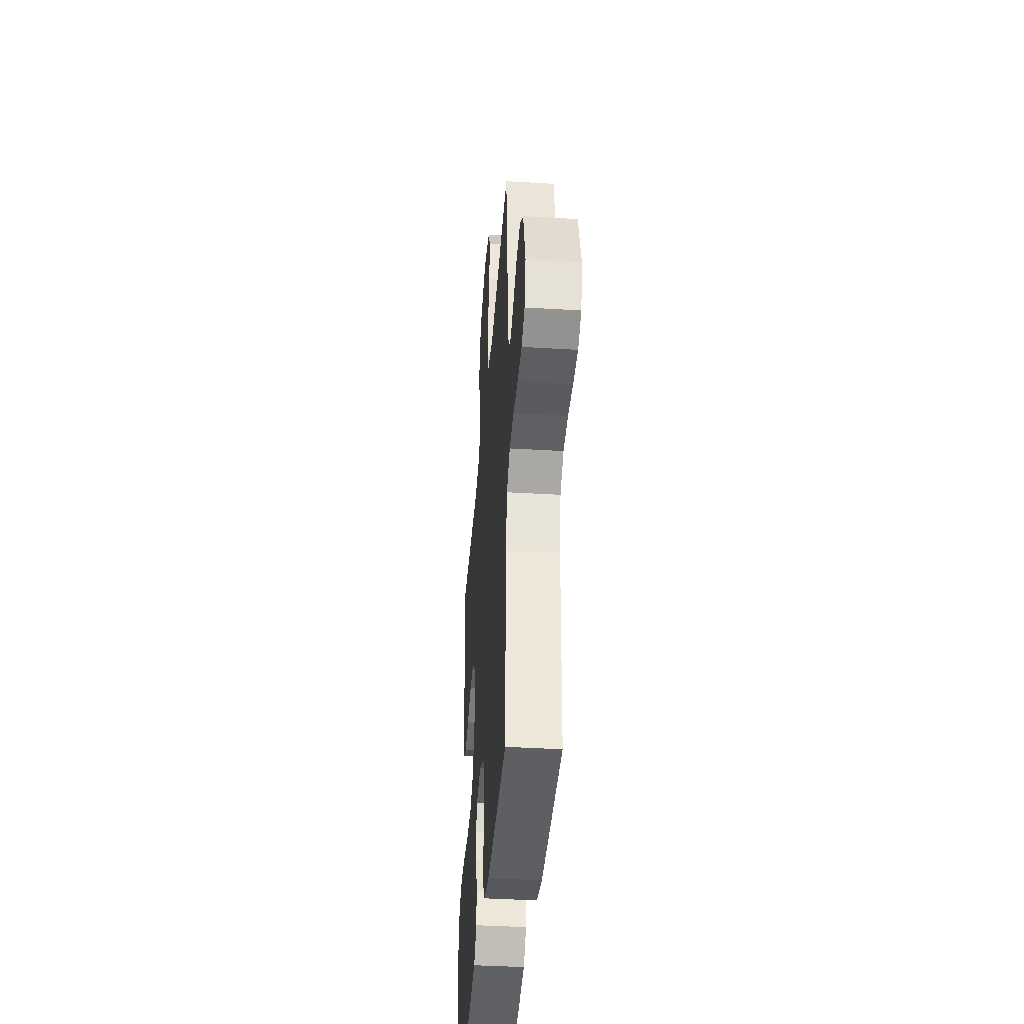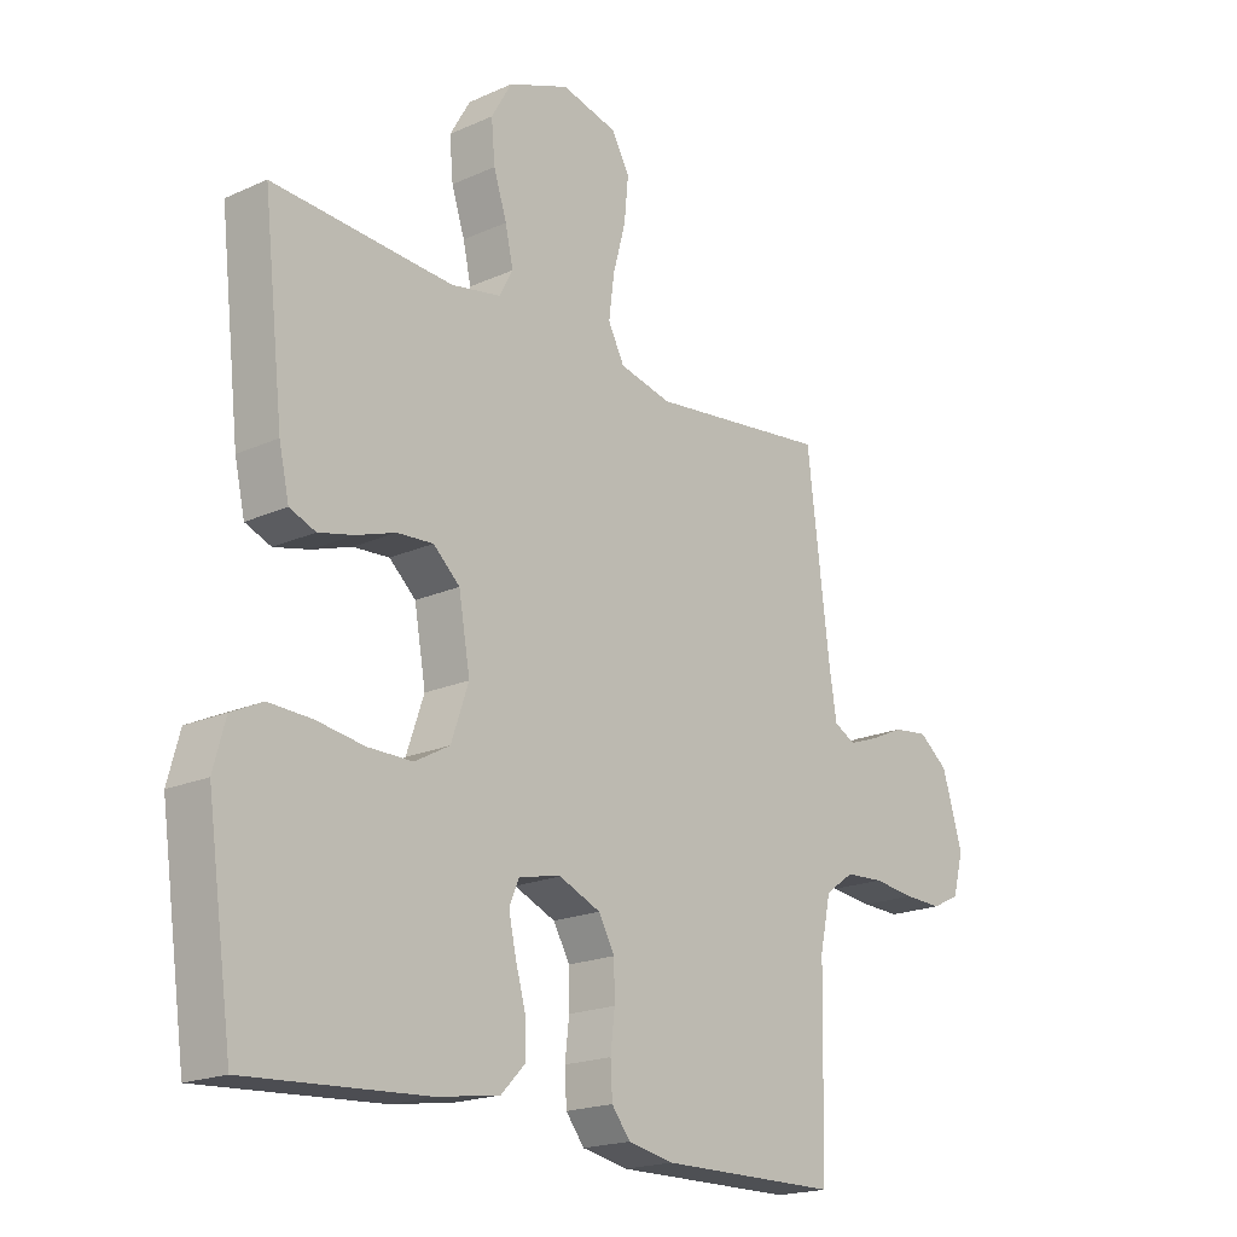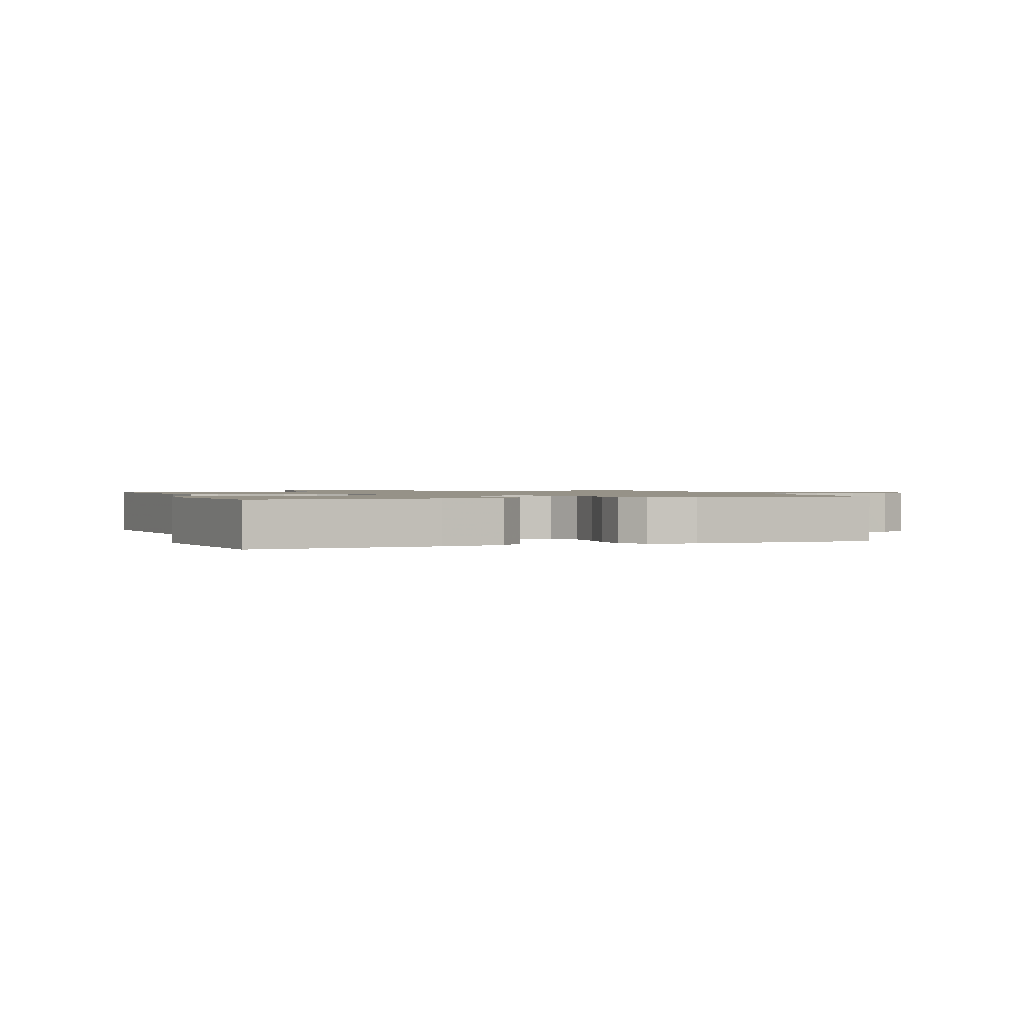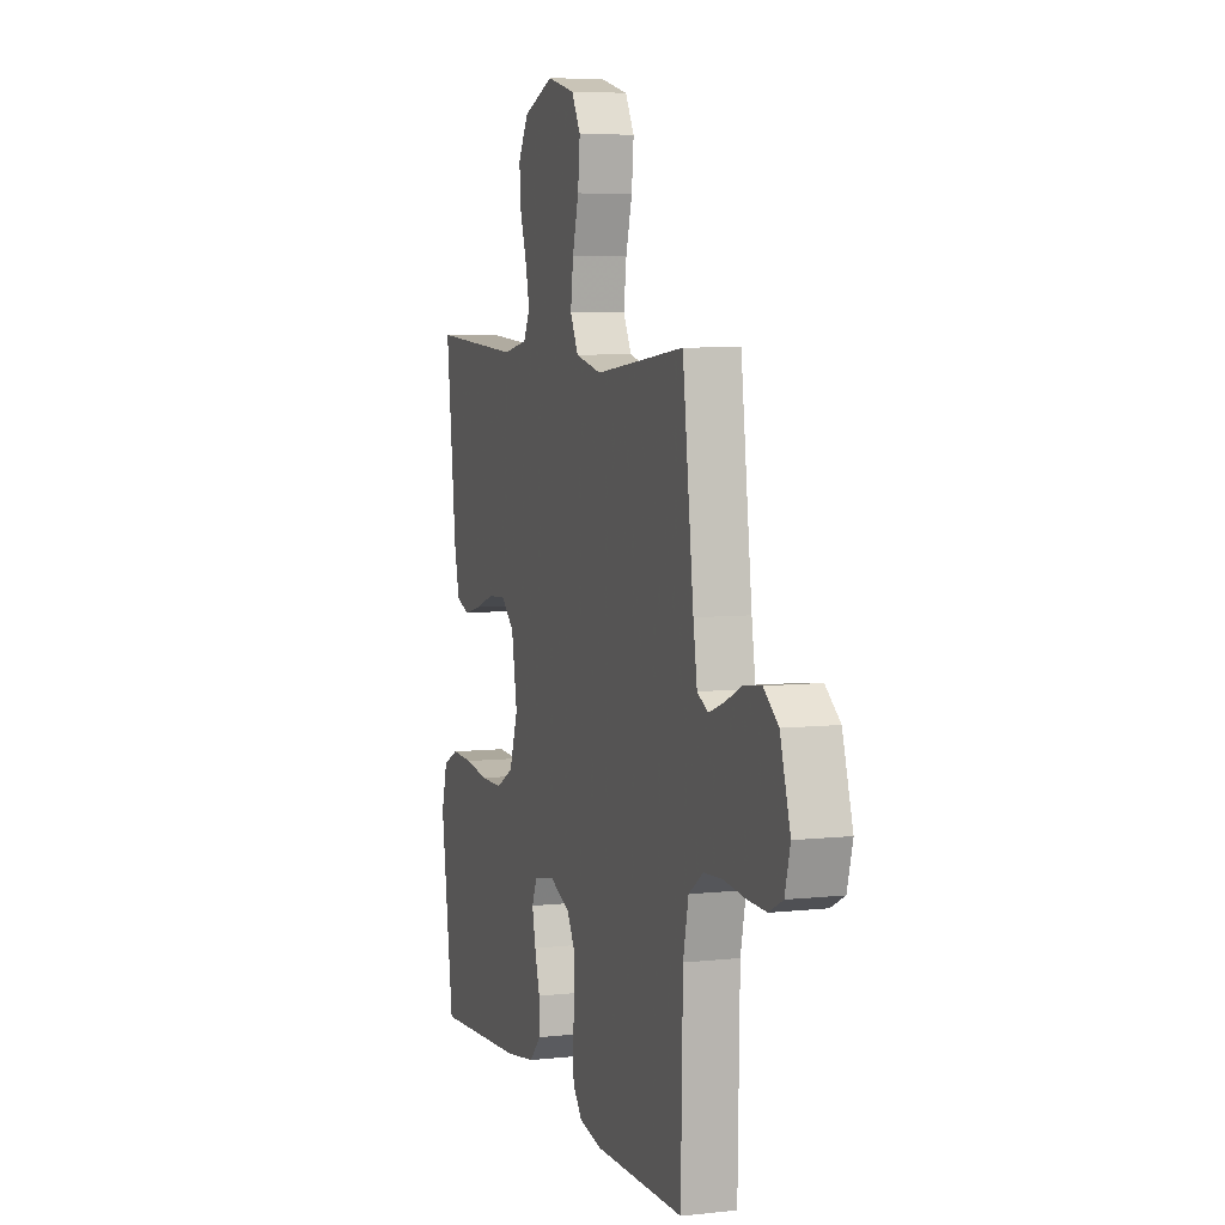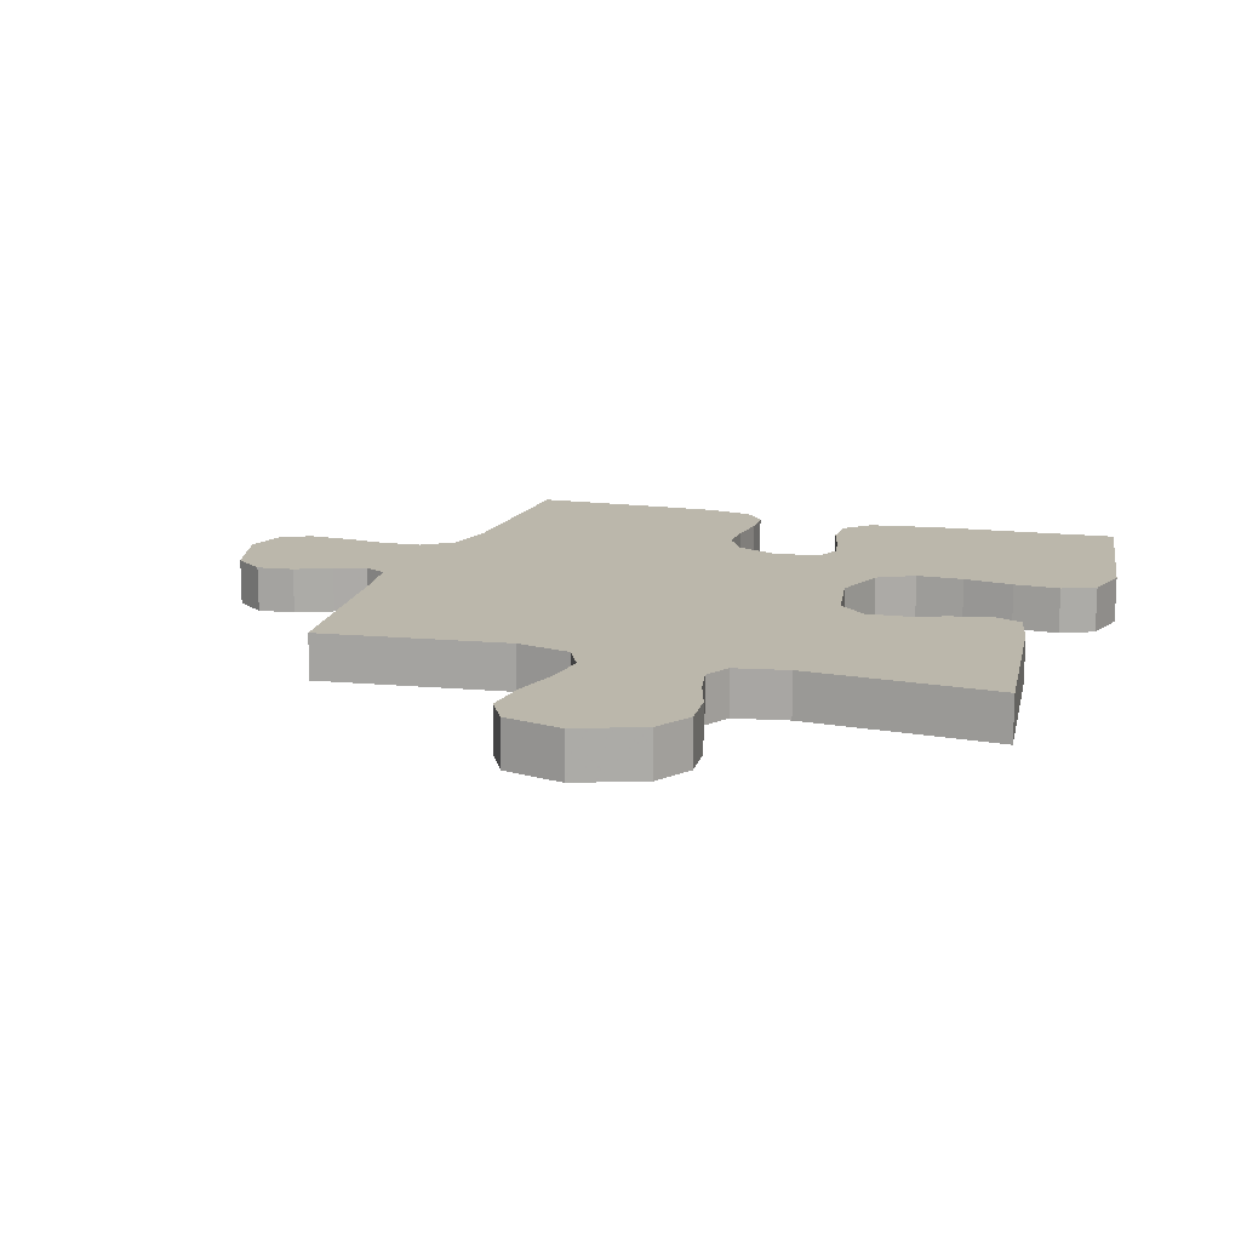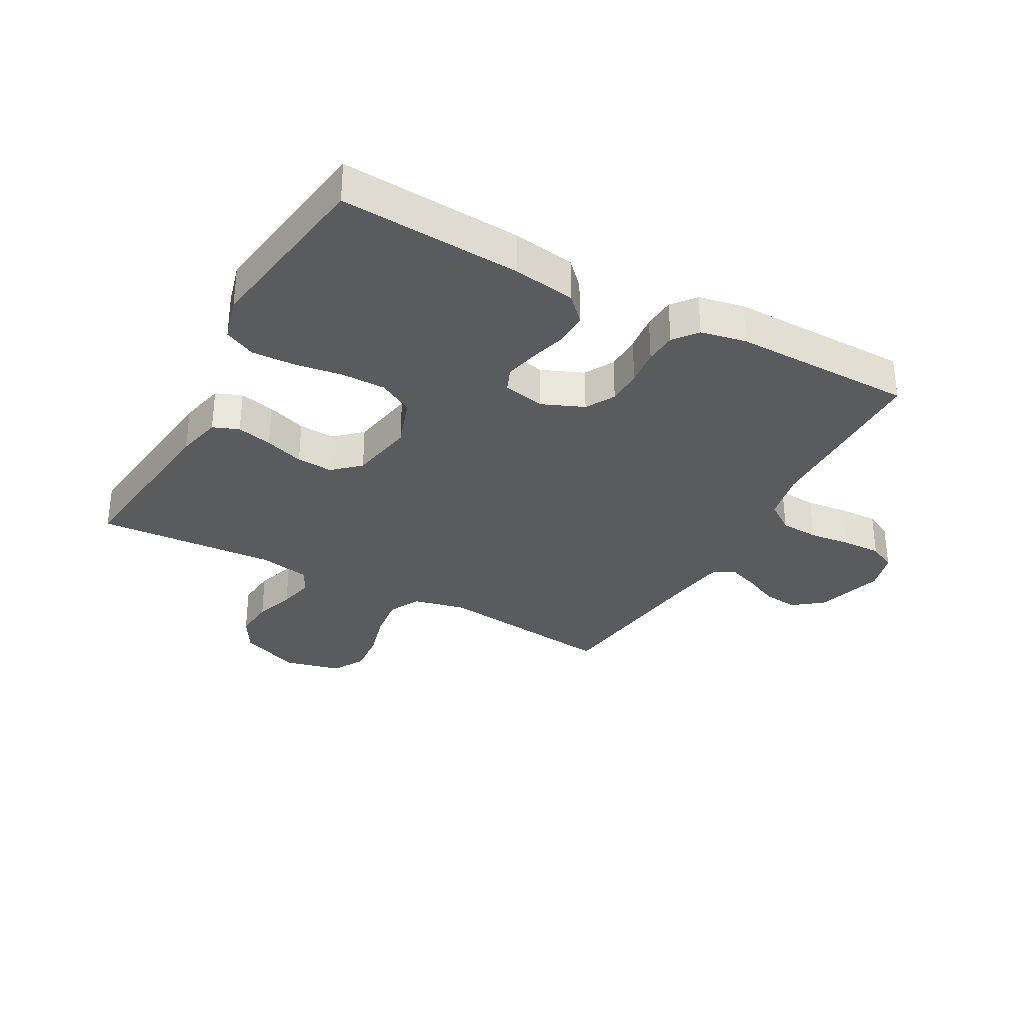
<metadata>
{"format":"obj","ext":"obj","renderer":"f3d","projection":"perspective","resolution":1024,"background":"white","views":[{"elev":-39.6,"azim":-94.3,"up":"+Z"},{"elev":-19.3,"azim":130.2,"up":"+Z"},{"elev":1.2,"azim":159.9,"up":"+Y"},{"elev":6.2,"azim":-108.4,"up":"+Z"},{"elev":14.2,"azim":18.1,"up":"+Y"},{"elev":-32.3,"azim":151.2,"up":"+Y"}]}
</metadata>
<code>
v -0.5 0.07 0.5
v -0.2 0.07 0.464
v -0.113 0.07 0.484
v -0.086 0.07 0.536
v -0.095 0.07 0.606
v -0.116 0.07 0.683
v -0.123 0.07 0.755
v -0.093 0.07 0.808
v 0 0.07 0.831
v 0.102 0.07 0.791
v 0.136 0.07 0.732
v 0.13 0.07 0.665
v 0.108 0.07 0.598
v 0.095 0.07 0.539
v 0.117 0.07 0.497
v 0.2 0.07 0.481
v 0.5 0.07 0.5
v 0.466 0.07 0.2
v 0.449 0.07 0.125
v 0.406 0.07 0.108
v 0.347 0.07 0.122
v 0.282 0.07 0.144
v 0.222 0.07 0.148
v 0.178 0.07 0.108
v 0.159 0.07 0
v 0.188 0.07 -0.084
v 0.246 0.07 -0.116
v 0.32 0.07 -0.116
v 0.399 0.07 -0.104
v 0.471 0.07 -0.101
v 0.523 0.07 -0.126
v 0.543 0.07 -0.2
v 0.5 0.07 -0.5
v 0.2 0.07 -0.481
v 0.097 0.07 -0.465
v 0.057 0.07 -0.424
v 0.058 0.07 -0.368
v 0.075 0.07 -0.307
v 0.087 0.07 -0.252
v 0.07 0.07 -0.212
v 0 0.07 -0.198
v -0.069 0.07 -0.227
v -0.096 0.07 -0.275
v -0.097 0.07 -0.334
v -0.09 0.07 -0.395
v -0.093 0.07 -0.449
v -0.124 0.07 -0.488
v -0.2 0.07 -0.503
v -0.5 0.07 -0.5
v -0.506 0.07 -0.2
v -0.524 0.07 -0.117
v -0.572 0.07 -0.083
v -0.636 0.07 -0.079
v -0.706 0.07 -0.087
v -0.77 0.07 -0.089
v -0.816 0.07 -0.066
v -0.834 0.07 0
v -0.8 0.07 0.112
v -0.751 0.07 0.15
v -0.693 0.07 0.143
v -0.636 0.07 0.117
v -0.586 0.07 0.099
v -0.55 0.07 0.118
v -0.537 0.07 0.2
v -0.5 0 0.5
v -0.2 0 0.464
v -0.113 0 0.484
v -0.086 0 0.536
v -0.095 0 0.606
v -0.116 0 0.683
v -0.123 0 0.755
v -0.093 0 0.808
v 0 0 0.831
v 0.102 0 0.791
v 0.136 0 0.732
v 0.13 0 0.665
v 0.108 0 0.598
v 0.095 0 0.539
v 0.117 0 0.497
v 0.2 0 0.481
v 0.5 0 0.5
v 0.466 0 0.2
v 0.449 0 0.125
v 0.406 0 0.108
v 0.347 0 0.122
v 0.282 0 0.144
v 0.222 0 0.148
v 0.178 0 0.108
v 0.159 0 0
v 0.188 0 -0.084
v 0.246 0 -0.116
v 0.32 0 -0.116
v 0.399 0 -0.104
v 0.471 0 -0.101
v 0.523 0 -0.126
v 0.543 0 -0.2
v 0.5 0 -0.5
v 0.2 0 -0.481
v 0.097 0 -0.465
v 0.057 0 -0.424
v 0.058 0 -0.368
v 0.075 0 -0.307
v 0.087 0 -0.252
v 0.07 0 -0.212
v 0 0 -0.198
v -0.069 0 -0.227
v -0.096 0 -0.275
v -0.097 0 -0.334
v -0.09 0 -0.395
v -0.093 0 -0.449
v -0.124 0 -0.488
v -0.2 0 -0.503
v -0.5 0 -0.5
v -0.506 0 -0.2
v -0.524 0 -0.117
v -0.572 0 -0.083
v -0.636 0 -0.079
v -0.706 0 -0.087
v -0.77 0 -0.089
v -0.816 0 -0.066
v -0.834 0 0
v -0.8 0 0.112
v -0.751 0 0.15
v -0.693 0 0.143
v -0.636 0 0.117
v -0.586 0 0.099
v -0.55 0 0.118
v -0.537 0 0.2
f 58 59 60 61
f 58 61 62
f 57 58 62
f 56 57 62
f 53 54 55 56
f 52 53 56 62
f 51 52 62 63
f 47 48 49 50
f 44 45 46 47
f 43 44 47 50
f 42 43 50 51
f 35 36 37 38
f 35 38 39
f 34 35 39
f 33 34 39 40
f 31 32 33 40
f 28 29 30 31
f 27 28 31 40
f 19 20 21 22
f 17 18 19 22
f 16 17 22 23
f 15 16 23 24
f 10 11 12 13
f 10 13 14
f 9 10 14
f 8 9 14
f 5 6 7 8
f 4 5 8 14
f 3 4 14 15
f 64 1 2
f 41 42 51 63
f 26 27 40 41
f 25 26 41 63
f 24 25 63 64
f 15 24 64
f 2 3 15 64
f 125 124 123 122
f 126 125 122
f 126 122 121
f 126 121 120
f 120 119 118 117
f 126 120 117 116
f 127 126 116 115
f 114 113 112 111
f 111 110 109 108
f 114 111 108 107
f 115 114 107 106
f 102 101 100 99
f 103 102 99
f 103 99 98
f 104 103 98 97
f 104 97 96 95
f 95 94 93 92
f 104 95 92 91
f 86 85 84 83
f 86 83 82 81
f 87 86 81 80
f 88 87 80 79
f 77 76 75 74
f 78 77 74
f 78 74 73
f 78 73 72
f 72 71 70 69
f 78 72 69 68
f 79 78 68 67
f 66 65 128
f 127 115 106 105
f 105 104 91 90
f 127 105 90 89
f 128 127 89 88
f 128 88 79
f 128 79 67 66
f 1 65 66 2
f 2 66 67 3
f 3 67 68 4
f 4 68 69 5
f 5 69 70 6
f 6 70 71 7
f 7 71 72 8
f 8 72 73 9
f 9 73 74 10
f 10 74 75 11
f 11 75 76 12
f 12 76 77 13
f 13 77 78 14
f 14 78 79 15
f 15 79 80 16
f 16 80 81 17
f 17 81 82 18
f 18 82 83 19
f 19 83 84 20
f 20 84 85 21
f 21 85 86 22
f 22 86 87 23
f 23 87 88 24
f 24 88 89 25
f 25 89 90 26
f 26 90 91 27
f 27 91 92 28
f 28 92 93 29
f 29 93 94 30
f 30 94 95 31
f 31 95 96 32
f 32 96 97 33
f 33 97 98 34
f 34 98 99 35
f 35 99 100 36
f 36 100 101 37
f 37 101 102 38
f 38 102 103 39
f 39 103 104 40
f 40 104 105 41
f 41 105 106 42
f 42 106 107 43
f 43 107 108 44
f 44 108 109 45
f 45 109 110 46
f 46 110 111 47
f 47 111 112 48
f 48 112 113 49
f 49 113 114 50
f 50 114 115 51
f 51 115 116 52
f 52 116 117 53
f 53 117 118 54
f 54 118 119 55
f 55 119 120 56
f 56 120 121 57
f 57 121 122 58
f 58 122 123 59
f 59 123 124 60
f 60 124 125 61
f 61 125 126 62
f 62 126 127 63
f 63 127 128 64
f 64 128 65 1

</code>
